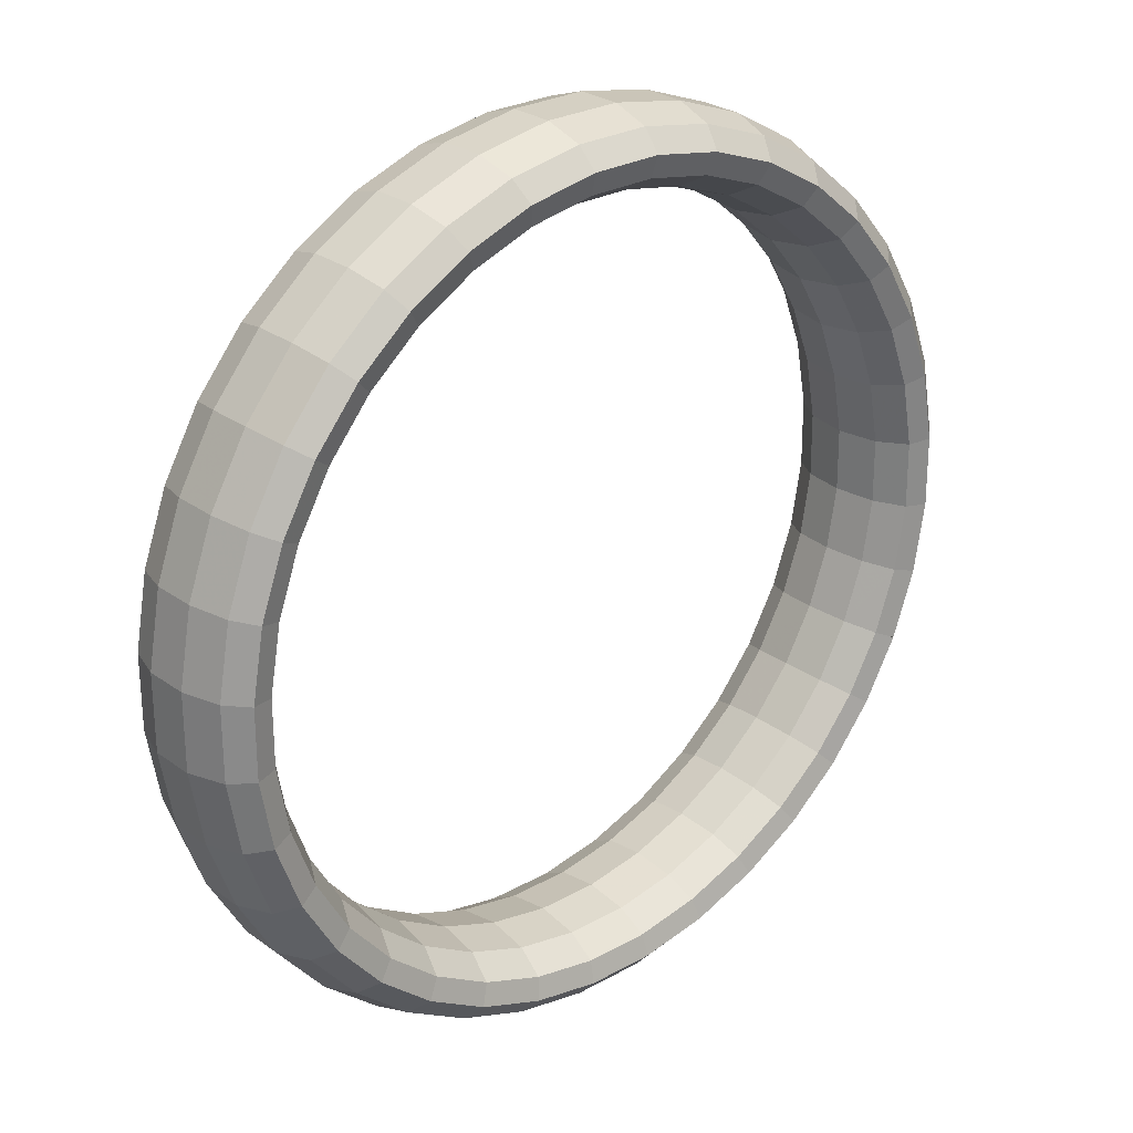
<metadata>
{"format":"obj","ext":"obj","renderer":"f3d","projection":"perspective","resolution":1024,"background":"white","views":[{"elev":-35.9,"azim":-21.8,"up":"+Z"}]}
</metadata>
<code>
g tube1
v 159 152 183.3
v 160.6 150.5 181.6
v 162.5 149.8 180.8
v 163.9 150 181.1
v 164.4 151 182.4
v 163.9 152.6 184.3
v 162.6 154.2 186.1
v 160.8 155.3 187.4
v 159.1 155.6 187.7
v 158.1 155 186.9
v 158 153.6 185.2
v 159 152 183.3
v 158.8 148.7 186
v 160.5 147.3 184.3
v 162.3 146.5 183.6
v 163.7 146.5 183.9
v 164.3 147.5 185.3
v 163.8 149 187.2
v 162.4 150.6 189.1
v 160.6 151.8 190.3
v 158.9 152.2 190.5
v 157.9 151.6 189.6
v 157.9 150.4 187.9
v 158.8 148.7 186
v 158.1 145.5 188.2
v 159.7 144 186.6
v 161.5 143 186
v 162.9 142.9 186.4
v 163.4 143.7 187.9
v 162.9 145.1 189.9
v 161.5 146.7 191.8
v 159.7 148 192.9
v 158.1 148.6 193
v 157.1 148.2 192
v 157.1 147.1 190.2
v 158.1 145.5 188.2
v 156.8 142.2 190
v 158.4 140.7 188.5
v 160.1 139.6 187.9
v 161.4 139.2 188.5
v 161.8 139.8 190.1
v 161.3 141.1 192.1
v 159.9 142.7 194
v 158.2 144.1 195.1
v 156.6 144.9 195.1
v 155.7 144.7 194
v 155.8 143.8 192.1
v 156.8 142.2 190
v 154.9 139 191.4
v 156.5 137.4 189.9
v 158.1 136.1 189.4
v 159.3 135.6 190.1
v 159.6 136 191.8
v 159 137.2 193.9
v 157.7 138.8 195.7
v 156 140.3 196.8
v 154.5 141.2 196.7
v 153.8 141.3 195.5
v 153.9 140.5 193.5
v 154.9 139 191.4
v 152.6 135.9 192.4
v 154.1 134.3 190.9
v 155.7 132.9 190.4
v 156.7 132.1 191.2
v 156.9 132.4 192.9
v 156.2 133.5 195
v 154.8 135.1 196.9
v 153.2 136.7 197.9
v 151.9 137.8 197.7
v 151.3 138 196.5
v 151.5 137.4 194.5
v 152.6 135.9 192.4
v 149.8 133.1 192.8
v 151.3 131.4 191.3
v 152.7 129.8 190.9
v 153.6 129 191.7
v 153.6 129 193.4
v 152.8 130 195.5
v 151.5 131.6 197.4
v 150 133.3 198.4
v 148.8 134.6 198.2
v 148.3 135 196.9
v 148.7 134.5 194.9
v 149.8 133.1 192.8
v 146.8 130.6 192.7
v 148.2 128.8 191.2
v 149.4 127.2 190.8
v 150.1 126.1 191.6
v 150 126 193.3
v 149.1 127 195.4
v 147.7 128.6 197.3
v 146.3 130.4 198.3
v 145.3 131.8 198.1
v 145.1 132.3 196.8
v 145.6 131.9 194.8
v 146.8 130.6 192.7
v 143.4 128.5 192.1
v 144.8 126.7 190.6
v 145.9 124.9 190.2
v 146.4 123.7 190.9
v 146.1 123.6 192.6
v 145.1 124.4 194.7
v 143.7 126 196.6
v 142.4 127.9 197.6
v 141.6 129.4 197.5
v 141.5 130.1 196.2
v 142.2 129.8 194.2
v 143.4 128.5 192.1
v 140 126.8 191
v 141.3 125 189.5
v 142.2 123.2 189
v 142.5 121.9 189.7
v 142 121.6 191.3
v 140.9 122.4 193.4
v 139.5 124 195.2
v 138.3 125.9 196.3
v 137.7 127.5 196.2
v 137.8 128.3 195
v 138.7 128.1 193.1
v 140 126.8 191
v 136.5 125.7 189.5
v 137.8 123.8 187.9
v 138.5 122 187.3
v 138.6 120.6 187.9
v 137.9 120.3 189.4
v 136.6 121 191.5
v 135.3 122.6 193.4
v 134.2 124.6 194.5
v 133.8 126.3 194.5
v 134.1 127.1 193.4
v 135.2 126.9 191.5
v 136.5 125.7 189.5
v 133.1 125.1 187.5
v 134.3 123.3 185.9
v 134.9 121.3 185.2
v 134.7 120 185.7
v 133.8 119.6 187.1
v 132.5 120.3 189.1
v 131.1 121.9 191
v 130.2 123.9 192.1
v 130 125.6 192.3
v 130.5 126.5 191.3
v 131.7 126.3 189.5
v 133.1 125.1 187.5
v 129.9 125.1 185.2
v 131 123.2 183.5
v 131.5 121.3 182.8
v 131.1 119.9 183.1
v 130 119.6 184.4
v 128.6 120.3 186.3
v 127.2 121.9 188.1
v 126.4 123.9 189.4
v 126.3 125.6 189.6
v 127.1 126.5 188.8
v 128.4 126.3 187.1
v 129.9 125.1 185.2
v 126.9 125.7 182.6
v 128 123.8 180.9
v 128.3 121.9 180
v 127.8 120.6 180.1
v 126.6 120.2 181.3
v 125 121 183.1
v 123.6 122.6 184.9
v 122.9 124.5 186.3
v 123 126.2 186.7
v 124 127.1 186
v 125.4 126.9 184.5
v 126.9 125.7 182.6
v 124.3 126.8 179.7
v 125.4 124.9 178
v 125.6 123.1 177
v 124.9 121.8 176.9
v 123.5 121.5 177.9
v 121.9 122.3 179.7
v 120.5 123.9 181.5
v 119.9 125.8 183
v 120.1 127.5 183.5
v 121.2 128.3 183
v 122.8 128 181.6
v 124.3 126.8 179.7
v 122.2 128.4 176.8
v 123.2 126.6 175
v 123.3 124.8 173.8
v 122.5 123.6 173.6
v 121 123.4 174.5
v 119.3 124.3 176.1
v 117.9 125.9 178
v 117.3 127.7 179.5
v 117.7 129.3 180.2
v 118.9 130 179.9
v 120.6 129.7 178.6
v 122.2 128.4 176.8
v 120.6 130.5 173.8
v 121.6 128.7 172
v 121.6 127 170.7
v 120.7 126 170.3
v 119.1 125.9 171
v 117.3 126.8 172.5
v 115.9 128.4 174.3
v 115.4 130.2 176
v 115.9 131.6 176.9
v 117.2 132.2 176.7
v 119 131.8 175.6
v 120.6 130.5 173.8
v 119.5 133 170.9
v 120.5 131.2 169
v 120.5 129.7 167.6
v 119.5 128.8 167
v 117.8 128.9 167.5
v 116 129.8 168.9
v 114.7 131.5 170.8
v 114.2 133.2 172.5
v 114.7 134.4 173.6
v 116.1 134.9 173.6
v 117.9 134.3 172.6
v 119.5 133 170.9
v 119 135.8 168.2
v 120 134.1 166.2
v 120 132.7 164.6
v 118.9 132 163.9
v 117.3 132.2 164.3
v 115.4 133.3 165.6
v 114.1 134.9 167.5
v 113.6 136.5 169.3
v 114.2 137.6 170.5
v 115.6 137.9 170.7
v 117.4 137.2 169.8
v 119 135.8 168.2
v 119.2 138.9 165.6
v 120.1 137.2 163.6
v 120.1 136 161.9
v 119.1 135.4 161.1
v 117.4 135.8 161.3
v 115.6 137 162.5
v 114.2 138.6 164.4
v 113.8 140.1 166.3
v 114.3 141.1 167.6
v 115.7 141.1 168
v 117.5 140.3 167.2
v 119.2 138.9 165.6
v 119.9 142.1 163.4
v 120.9 140.5 161.4
v 120.9 139.4 159.6
v 119.9 139 158.6
v 118.3 139.6 158.6
v 116.5 140.9 159.8
v 115.1 142.5 161.7
v 114.6 143.9 163.7
v 115.1 144.7 165.1
v 116.5 144.6 165.6
v 118.3 143.6 165
v 119.9 142.1 163.4
v 121.2 145.3 161.6
v 122.2 143.8 159.5
v 122.3 142.9 157.6
v 121.4 142.7 156.5
v 119.8 143.5 156.5
v 118.1 144.9 157.6
v 116.7 146.5 159.4
v 116.2 147.8 161.5
v 116.6 148.4 163.1
v 117.9 148 163.7
v 119.6 146.9 163.1
v 121.2 145.3 161.6
v 123.1 148.6 160.1
v 124.1 147.1 158.1
v 124.3 146.3 156.1
v 123.5 146.3 154.9
v 122 147.3 154.8
v 120.4 148.8 155.8
v 119 150.4 157.7
v 118.4 151.6 159.8
v 118.7 152 161.5
v 119.9 151.5 162.2
v 121.5 150.2 161.7
v 123.1 148.6 160.1
v 125.4 151.6 159.2
v 126.5 150.2 157.1
v 126.8 149.6 155.1
v 126.1 149.8 153.8
v 124.8 150.9 153.7
v 123.2 152.5 154.7
v 121.8 154.1 156.6
v 121.2 155.2 158.7
v 121.4 155.5 160.4
v 122.4 154.7 161.2
v 123.9 153.3 160.7
v 125.4 151.6 159.2
v 128.2 154.5 158.8
v 129.3 153.1 156.7
v 129.7 152.6 154.7
v 129.2 153 153.3
v 128.1 154.3 153.2
v 126.6 156 154.2
v 125.2 157.6 156.1
v 124.4 158.6 158.2
v 124.5 158.6 159.9
v 125.3 157.8 160.7
v 126.7 156.2 160.3
v 128.2 154.5 158.8
v 131.3 157 158.9
v 132.4 155.7 156.8
v 133 155.3 154.7
v 132.7 155.8 153.4
v 131.7 157.2 153.3
v 130.3 159 154.3
v 128.9 160.6 156.2
v 128.1 161.5 158.3
v 127.9 161.5 160
v 128.6 160.4 160.8
v 129.8 158.8 160.4
v 131.3 157 158.9
v 134.6 159.1 159.5
v 135.8 157.8 157.4
v 136.5 157.5 155.4
v 136.4 158.2 154.1
v 135.6 159.7 154
v 134.3 161.6 155
v 133 163.2 156.9
v 132 164 159
v 131.7 163.9 160.7
v 132.1 162.7 161.4
v 133.2 160.9 161
v 134.6 159.1 159.5
v 138 160.8 160.5
v 139.3 159.5 158.5
v 140.2 159.3 156.5
v 140.3 160.1 155.3
v 139.7 161.7 155.3
v 138.5 163.6 156.3
v 137.2 165.2 158.2
v 136 166 160.3
v 135.5 165.7 161.9
v 135.8 164.4 162.6
v 136.7 162.6 162.1
v 138 160.8 160.5
v 141.5 161.9 162.1
v 142.9 160.7 160.1
v 143.9 160.5 158.2
v 144.2 161.3 157.1
v 143.8 163 157.1
v 142.8 165 158.2
v 141.4 166.6 160.1
v 140.2 167.3 162.1
v 139.5 167 163.7
v 139.5 165.6 164.3
v 140.3 163.7 163.7
v 141.5 161.9 162.1
v 144.9 162.5 164.1
v 146.3 161.3 162.1
v 147.5 161.1 160.3
v 148.1 162 159.3
v 147.8 163.7 159.4
v 146.9 165.7 160.6
v 145.5 167.3 162.5
v 144.2 168 164.5
v 143.3 167.6 165.9
v 143.1 166.3 166.4
v 143.7 164.3 165.7
v 144.9 162.5 164.1
v 148.2 162.5 166.4
v 149.6 161.3 164.4
v 150.9 161.1 162.8
v 151.7 162 161.9
v 151.6 163.7 162.2
v 150.8 165.7 163.5
v 149.4 167.3 165.3
v 148 168 167.2
v 146.9 167.6 168.5
v 146.6 166.3 168.8
v 147 164.4 168
v 148.2 162.5 166.4
v 151.1 161.9 169
v 152.6 160.7 167.1
v 154.1 160.5 165.6
v 155 161.4 164.9
v 155.1 163.1 165.3
v 154.4 165 166.6
v 153 166.6 168.5
v 151.5 167.4 170.3
v 150.2 167 171.5
v 149.7 165.7 171.6
v 150 163.8 170.7
v 151.1 161.9 169
v 153.7 160.8 171.8
v 155.3 159.6 170
v 156.8 159.3 168.6
v 157.9 160.1 168.1
v 158.2 161.8 168.6
v 157.5 163.7 170.1
v 156.2 165.3 171.9
v 154.5 166.1 173.6
v 153.1 165.8 174.6
v 152.4 164.5 174.6
v 152.6 162.7 173.6
v 153.7 160.8 171.8
v 155.8 159.2 174.8
v 157.4 157.9 173
v 159.1 157.6 171.7
v 160.3 158.3 171.4
v 160.7 159.8 172.1
v 160.1 161.7 173.6
v 158.8 163.3 175.5
v 157 164.2 177.1
v 155.5 164 177.9
v 154.7 162.8 177.7
v 154.8 161 176.6
v 155.8 159.2 174.8
v 157.4 157.1 177.8
v 159.1 155.8 176
v 160.8 155.4 174.9
v 162.1 156 174.7
v 162.6 157.4 175.6
v 162.1 159.2 177.2
v 160.7 160.8 179.1
v 159 161.7 180.6
v 157.4 161.6 181.3
v 156.4 160.6 180.9
v 156.5 158.9 179.6
v 157.4 157.1 177.8
v 158.5 154.6 180.7
v 160.2 153.3 179
v 162 152.7 178
v 163.3 153.2 178
v 163.9 154.4 179
v 163.4 156.1 180.8
v 162 157.8 182.6
v 160.2 158.7 184.1
v 158.6 158.8 184.6
v 157.6 157.9 184
v 157.5 156.4 182.5
v 158.5 154.6 180.7
v 159 151.6 183.6
v 160.7 150.3 181.9
v 162.5 149.7 181
v 163.9 150 181.1
v 164.4 151.2 182.2
v 163.9 152.9 184
v 162.6 154.5 185.9
v 160.8 155.5 187.2
v 159.1 155.6 187.7
v 158.1 154.8 187
v 158 153.3 185.5
v 159 151.6 183.6
f 1 2 14
f 14 13 1
f 2 3 15
f 15 14 2
f 3 4 16
f 16 15 3
f 4 5 17
f 17 16 4
f 5 6 18
f 18 17 5
f 6 7 19
f 19 18 6
f 7 8 20
f 20 19 7
f 8 9 21
f 21 20 8
f 9 10 22
f 22 21 9
f 10 11 23
f 23 22 10
f 11 12 24
f 24 23 11
f 13 14 26
f 26 25 13
f 14 15 27
f 27 26 14
f 15 16 28
f 28 27 15
f 16 17 29
f 29 28 16
f 17 18 30
f 30 29 17
f 18 19 31
f 31 30 18
f 19 20 32
f 32 31 19
f 20 21 33
f 33 32 20
f 21 22 34
f 34 33 21
f 22 23 35
f 35 34 22
f 23 24 36
f 36 35 23
f 25 26 38
f 38 37 25
f 26 27 39
f 39 38 26
f 27 28 40
f 40 39 27
f 28 29 41
f 41 40 28
f 29 30 42
f 42 41 29
f 30 31 43
f 43 42 30
f 31 32 44
f 44 43 31
f 32 33 45
f 45 44 32
f 33 34 46
f 46 45 33
f 34 35 47
f 47 46 34
f 35 36 48
f 48 47 35
f 37 38 50
f 50 49 37
f 38 39 51
f 51 50 38
f 39 40 52
f 52 51 39
f 40 41 53
f 53 52 40
f 41 42 54
f 54 53 41
f 42 43 55
f 55 54 42
f 43 44 56
f 56 55 43
f 44 45 57
f 57 56 44
f 45 46 58
f 58 57 45
f 46 47 59
f 59 58 46
f 47 48 60
f 60 59 47
f 49 50 62
f 62 61 49
f 50 51 63
f 63 62 50
f 51 52 64
f 64 63 51
f 52 53 65
f 65 64 52
f 53 54 66
f 66 65 53
f 54 55 67
f 67 66 54
f 55 56 68
f 68 67 55
f 56 57 69
f 69 68 56
f 57 58 70
f 70 69 57
f 58 59 71
f 71 70 58
f 59 60 72
f 72 71 59
f 61 62 74
f 74 73 61
f 62 63 75
f 75 74 62
f 63 64 76
f 76 75 63
f 64 65 77
f 77 76 64
f 65 66 78
f 78 77 65
f 66 67 79
f 79 78 66
f 67 68 80
f 80 79 67
f 68 69 81
f 81 80 68
f 69 70 82
f 82 81 69
f 70 71 83
f 83 82 70
f 71 72 84
f 84 83 71
f 73 74 86
f 86 85 73
f 74 75 87
f 87 86 74
f 75 76 88
f 88 87 75
f 76 77 89
f 89 88 76
f 77 78 90
f 90 89 77
f 78 79 91
f 91 90 78
f 79 80 92
f 92 91 79
f 80 81 93
f 93 92 80
f 81 82 94
f 94 93 81
f 82 83 95
f 95 94 82
f 83 84 96
f 96 95 83
f 85 86 98
f 98 97 85
f 86 87 99
f 99 98 86
f 87 88 100
f 100 99 87
f 88 89 101
f 101 100 88
f 89 90 102
f 102 101 89
f 90 91 103
f 103 102 90
f 91 92 104
f 104 103 91
f 92 93 105
f 105 104 92
f 93 94 106
f 106 105 93
f 94 95 107
f 107 106 94
f 95 96 108
f 108 107 95
f 97 98 110
f 110 109 97
f 98 99 111
f 111 110 98
f 99 100 112
f 112 111 99
f 100 101 113
f 113 112 100
f 101 102 114
f 114 113 101
f 102 103 115
f 115 114 102
f 103 104 116
f 116 115 103
f 104 105 117
f 117 116 104
f 105 106 118
f 118 117 105
f 106 107 119
f 119 118 106
f 107 108 120
f 120 119 107
f 109 110 122
f 122 121 109
f 110 111 123
f 123 122 110
f 111 112 124
f 124 123 111
f 112 113 125
f 125 124 112
f 113 114 126
f 126 125 113
f 114 115 127
f 127 126 114
f 115 116 128
f 128 127 115
f 116 117 129
f 129 128 116
f 117 118 130
f 130 129 117
f 118 119 131
f 131 130 118
f 119 120 132
f 132 131 119
f 121 122 134
f 134 133 121
f 122 123 135
f 135 134 122
f 123 124 136
f 136 135 123
f 124 125 137
f 137 136 124
f 125 126 138
f 138 137 125
f 126 127 139
f 139 138 126
f 127 128 140
f 140 139 127
f 128 129 141
f 141 140 128
f 129 130 142
f 142 141 129
f 130 131 143
f 143 142 130
f 131 132 144
f 144 143 131
f 133 134 146
f 146 145 133
f 134 135 147
f 147 146 134
f 135 136 148
f 148 147 135
f 136 137 149
f 149 148 136
f 137 138 150
f 150 149 137
f 138 139 151
f 151 150 138
f 139 140 152
f 152 151 139
f 140 141 153
f 153 152 140
f 141 142 154
f 154 153 141
f 142 143 155
f 155 154 142
f 143 144 156
f 156 155 143
f 145 146 158
f 158 157 145
f 146 147 159
f 159 158 146
f 147 148 160
f 160 159 147
f 148 149 161
f 161 160 148
f 149 150 162
f 162 161 149
f 150 151 163
f 163 162 150
f 151 152 164
f 164 163 151
f 152 153 165
f 165 164 152
f 153 154 166
f 166 165 153
f 154 155 167
f 167 166 154
f 155 156 168
f 168 167 155
f 157 158 170
f 170 169 157
f 158 159 171
f 171 170 158
f 159 160 172
f 172 171 159
f 160 161 173
f 173 172 160
f 161 162 174
f 174 173 161
f 162 163 175
f 175 174 162
f 163 164 176
f 176 175 163
f 164 165 177
f 177 176 164
f 165 166 178
f 178 177 165
f 166 167 179
f 179 178 166
f 167 168 180
f 180 179 167
f 169 170 182
f 182 181 169
f 170 171 183
f 183 182 170
f 171 172 184
f 184 183 171
f 172 173 185
f 185 184 172
f 173 174 186
f 186 185 173
f 174 175 187
f 187 186 174
f 175 176 188
f 188 187 175
f 176 177 189
f 189 188 176
f 177 178 190
f 190 189 177
f 178 179 191
f 191 190 178
f 179 180 192
f 192 191 179
f 181 182 194
f 194 193 181
f 182 183 195
f 195 194 182
f 183 184 196
f 196 195 183
f 184 185 197
f 197 196 184
f 185 186 198
f 198 197 185
f 186 187 199
f 199 198 186
f 187 188 200
f 200 199 187
f 188 189 201
f 201 200 188
f 189 190 202
f 202 201 189
f 190 191 203
f 203 202 190
f 191 192 204
f 204 203 191
f 193 194 206
f 206 205 193
f 194 195 207
f 207 206 194
f 195 196 208
f 208 207 195
f 196 197 209
f 209 208 196
f 197 198 210
f 210 209 197
f 198 199 211
f 211 210 198
f 199 200 212
f 212 211 199
f 200 201 213
f 213 212 200
f 201 202 214
f 214 213 201
f 202 203 215
f 215 214 202
f 203 204 216
f 216 215 203
f 205 206 218
f 218 217 205
f 206 207 219
f 219 218 206
f 207 208 220
f 220 219 207
f 208 209 221
f 221 220 208
f 209 210 222
f 222 221 209
f 210 211 223
f 223 222 210
f 211 212 224
f 224 223 211
f 212 213 225
f 225 224 212
f 213 214 226
f 226 225 213
f 214 215 227
f 227 226 214
f 215 216 228
f 228 227 215
f 217 218 230
f 230 229 217
f 218 219 231
f 231 230 218
f 219 220 232
f 232 231 219
f 220 221 233
f 233 232 220
f 221 222 234
f 234 233 221
f 222 223 235
f 235 234 222
f 223 224 236
f 236 235 223
f 224 225 237
f 237 236 224
f 225 226 238
f 238 237 225
f 226 227 239
f 239 238 226
f 227 228 240
f 240 239 227
f 229 230 242
f 242 241 229
f 230 231 243
f 243 242 230
f 231 232 244
f 244 243 231
f 232 233 245
f 245 244 232
f 233 234 246
f 246 245 233
f 234 235 247
f 247 246 234
f 235 236 248
f 248 247 235
f 236 237 249
f 249 248 236
f 237 238 250
f 250 249 237
f 238 239 251
f 251 250 238
f 239 240 252
f 252 251 239
f 241 242 254
f 254 253 241
f 242 243 255
f 255 254 242
f 243 244 256
f 256 255 243
f 244 245 257
f 257 256 244
f 245 246 258
f 258 257 245
f 246 247 259
f 259 258 246
f 247 248 260
f 260 259 247
f 248 249 261
f 261 260 248
f 249 250 262
f 262 261 249
f 250 251 263
f 263 262 250
f 251 252 264
f 264 263 251
f 253 254 266
f 266 265 253
f 254 255 267
f 267 266 254
f 255 256 268
f 268 267 255
f 256 257 269
f 269 268 256
f 257 258 270
f 270 269 257
f 258 259 271
f 271 270 258
f 259 260 272
f 272 271 259
f 260 261 273
f 273 272 260
f 261 262 274
f 274 273 261
f 262 263 275
f 275 274 262
f 263 264 276
f 276 275 263
f 265 266 278
f 278 277 265
f 266 267 279
f 279 278 266
f 267 268 280
f 280 279 267
f 268 269 281
f 281 280 268
f 269 270 282
f 282 281 269
f 270 271 283
f 283 282 270
f 271 272 284
f 284 283 271
f 272 273 285
f 285 284 272
f 273 274 286
f 286 285 273
f 274 275 287
f 287 286 274
f 275 276 288
f 288 287 275
f 277 278 290
f 290 289 277
f 278 279 291
f 291 290 278
f 279 280 292
f 292 291 279
f 280 281 293
f 293 292 280
f 281 282 294
f 294 293 281
f 282 283 295
f 295 294 282
f 283 284 296
f 296 295 283
f 284 285 297
f 297 296 284
f 285 286 298
f 298 297 285
f 286 287 299
f 299 298 286
f 287 288 300
f 300 299 287
f 289 290 302
f 302 301 289
f 290 291 303
f 303 302 290
f 291 292 304
f 304 303 291
f 292 293 305
f 305 304 292
f 293 294 306
f 306 305 293
f 294 295 307
f 307 306 294
f 295 296 308
f 308 307 295
f 296 297 309
f 309 308 296
f 297 298 310
f 310 309 297
f 298 299 311
f 311 310 298
f 299 300 312
f 312 311 299
f 301 302 314
f 314 313 301
f 302 303 315
f 315 314 302
f 303 304 316
f 316 315 303
f 304 305 317
f 317 316 304
f 305 306 318
f 318 317 305
f 306 307 319
f 319 318 306
f 307 308 320
f 320 319 307
f 308 309 321
f 321 320 308
f 309 310 322
f 322 321 309
f 310 311 323
f 323 322 310
f 311 312 324
f 324 323 311
f 313 314 326
f 326 325 313
f 314 315 327
f 327 326 314
f 315 316 328
f 328 327 315
f 316 317 329
f 329 328 316
f 317 318 330
f 330 329 317
f 318 319 331
f 331 330 318
f 319 320 332
f 332 331 319
f 320 321 333
f 333 332 320
f 321 322 334
f 334 333 321
f 322 323 335
f 335 334 322
f 323 324 336
f 336 335 323
f 325 326 338
f 338 337 325
f 326 327 339
f 339 338 326
f 327 328 340
f 340 339 327
f 328 329 341
f 341 340 328
f 329 330 342
f 342 341 329
f 330 331 343
f 343 342 330
f 331 332 344
f 344 343 331
f 332 333 345
f 345 344 332
f 333 334 346
f 346 345 333
f 334 335 347
f 347 346 334
f 335 336 348
f 348 347 335
f 337 338 350
f 350 349 337
f 338 339 351
f 351 350 338
f 339 340 352
f 352 351 339
f 340 341 353
f 353 352 340
f 341 342 354
f 354 353 341
f 342 343 355
f 355 354 342
f 343 344 356
f 356 355 343
f 344 345 357
f 357 356 344
f 345 346 358
f 358 357 345
f 346 347 359
f 359 358 346
f 347 348 360
f 360 359 347
f 349 350 362
f 362 361 349
f 350 351 363
f 363 362 350
f 351 352 364
f 364 363 351
f 352 353 365
f 365 364 352
f 353 354 366
f 366 365 353
f 354 355 367
f 367 366 354
f 355 356 368
f 368 367 355
f 356 357 369
f 369 368 356
f 357 358 370
f 370 369 357
f 358 359 371
f 371 370 358
f 359 360 372
f 372 371 359
f 361 362 374
f 374 373 361
f 362 363 375
f 375 374 362
f 363 364 376
f 376 375 363
f 364 365 377
f 377 376 364
f 365 366 378
f 378 377 365
f 366 367 379
f 379 378 366
f 367 368 380
f 380 379 367
f 368 369 381
f 381 380 368
f 369 370 382
f 382 381 369
f 370 371 383
f 383 382 370
f 371 372 384
f 384 383 371
f 373 374 386
f 386 385 373
f 374 375 387
f 387 386 374
f 375 376 388
f 388 387 375
f 376 377 389
f 389 388 376
f 377 378 390
f 390 389 377
f 378 379 391
f 391 390 378
f 379 380 392
f 392 391 379
f 380 381 393
f 393 392 380
f 381 382 394
f 394 393 381
f 382 383 395
f 395 394 382
f 383 384 396
f 396 395 383
f 385 386 398
f 398 397 385
f 386 387 399
f 399 398 386
f 387 388 400
f 400 399 387
f 388 389 401
f 401 400 388
f 389 390 402
f 402 401 389
f 390 391 403
f 403 402 390
f 391 392 404
f 404 403 391
f 392 393 405
f 405 404 392
f 393 394 406
f 406 405 393
f 394 395 407
f 407 406 394
f 395 396 408
f 408 407 395
f 397 398 410
f 410 409 397
f 398 399 411
f 411 410 398
f 399 400 412
f 412 411 399
f 400 401 413
f 413 412 400
f 401 402 414
f 414 413 401
f 402 403 415
f 415 414 402
f 403 404 416
f 416 415 403
f 404 405 417
f 417 416 404
f 405 406 418
f 418 417 405
f 406 407 419
f 419 418 406
f 407 408 420
f 420 419 407
f 409 410 422
f 422 421 409
f 410 411 423
f 423 422 410
f 411 412 424
f 424 423 411
f 412 413 425
f 425 424 412
f 413 414 426
f 426 425 413
f 414 415 427
f 427 426 414
f 415 416 428
f 428 427 415
f 416 417 429
f 429 428 416
f 417 418 430
f 430 429 417
f 418 419 431
f 431 430 418
f 419 420 432
f 432 431 419
f 421 422 434
f 434 433 421
f 422 423 435
f 435 434 422
f 423 424 436
f 436 435 423
f 424 425 437
f 437 436 424
f 425 426 438
f 438 437 425
f 426 427 439
f 439 438 426
f 427 428 440
f 440 439 427
f 428 429 441
f 441 440 428
f 429 430 442
f 442 441 429
f 430 431 443
f 443 442 430
f 431 432 444
f 444 443 431
g

</code>
